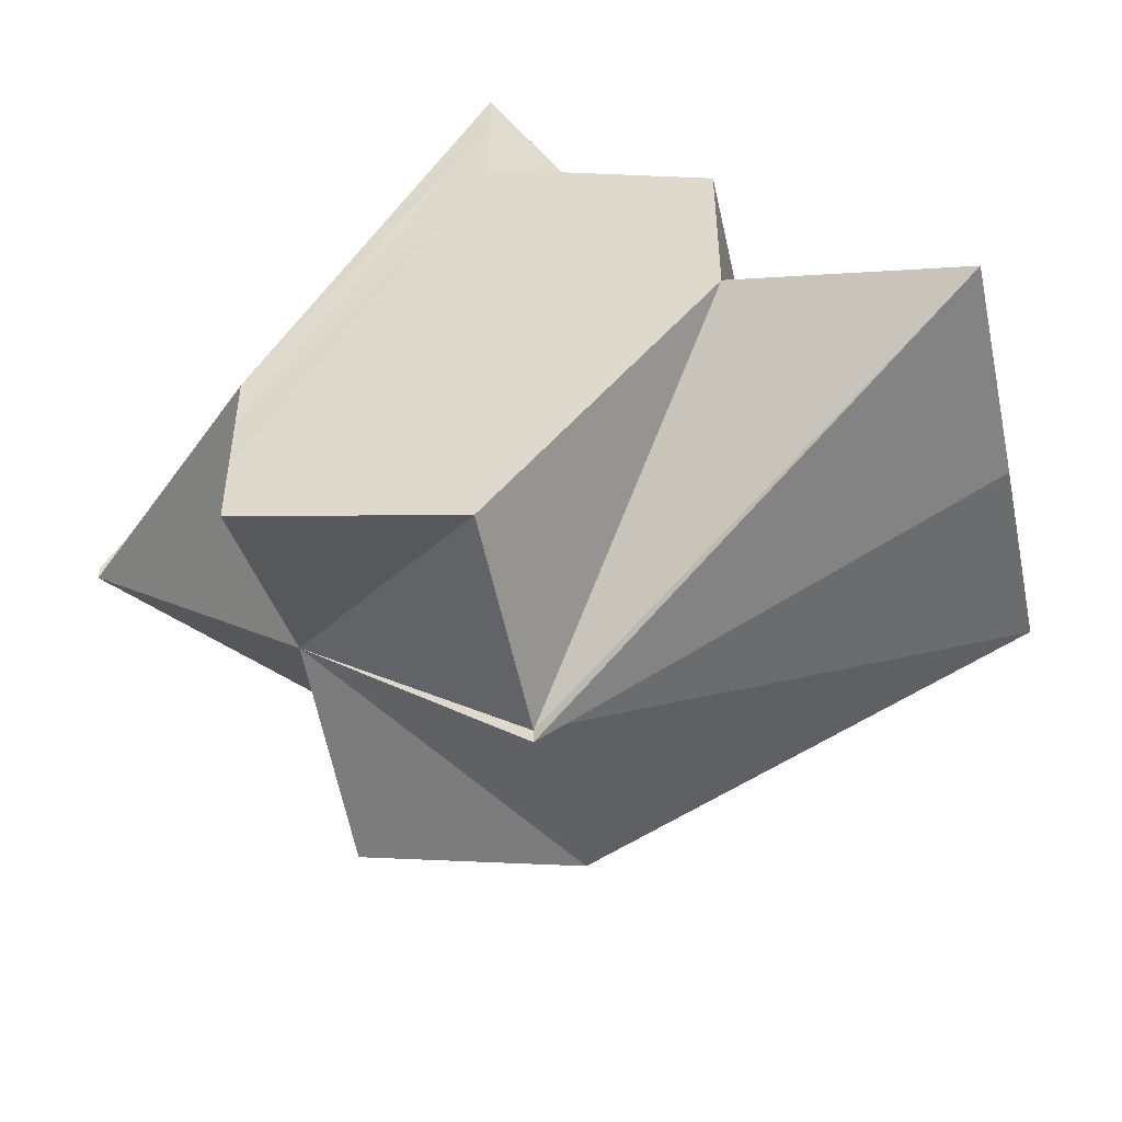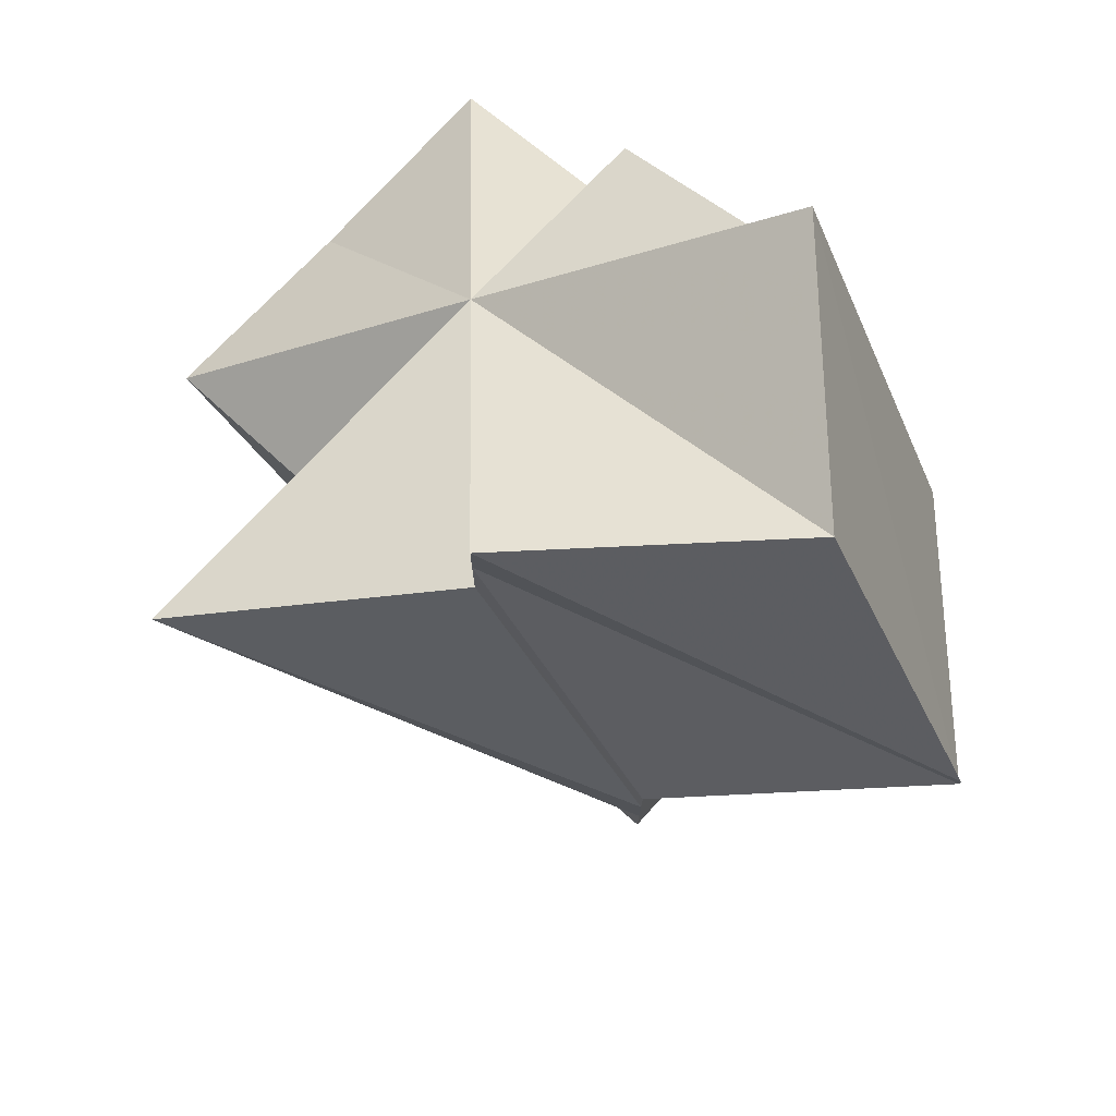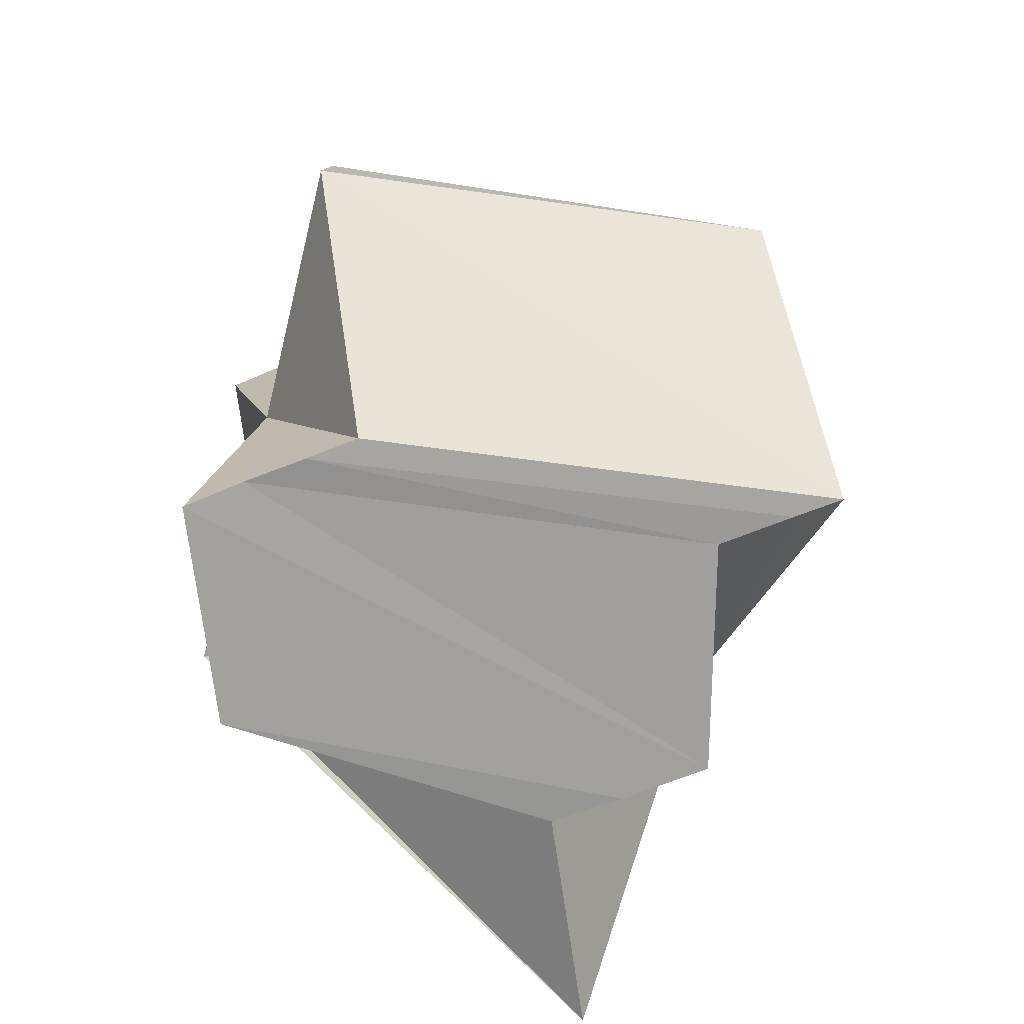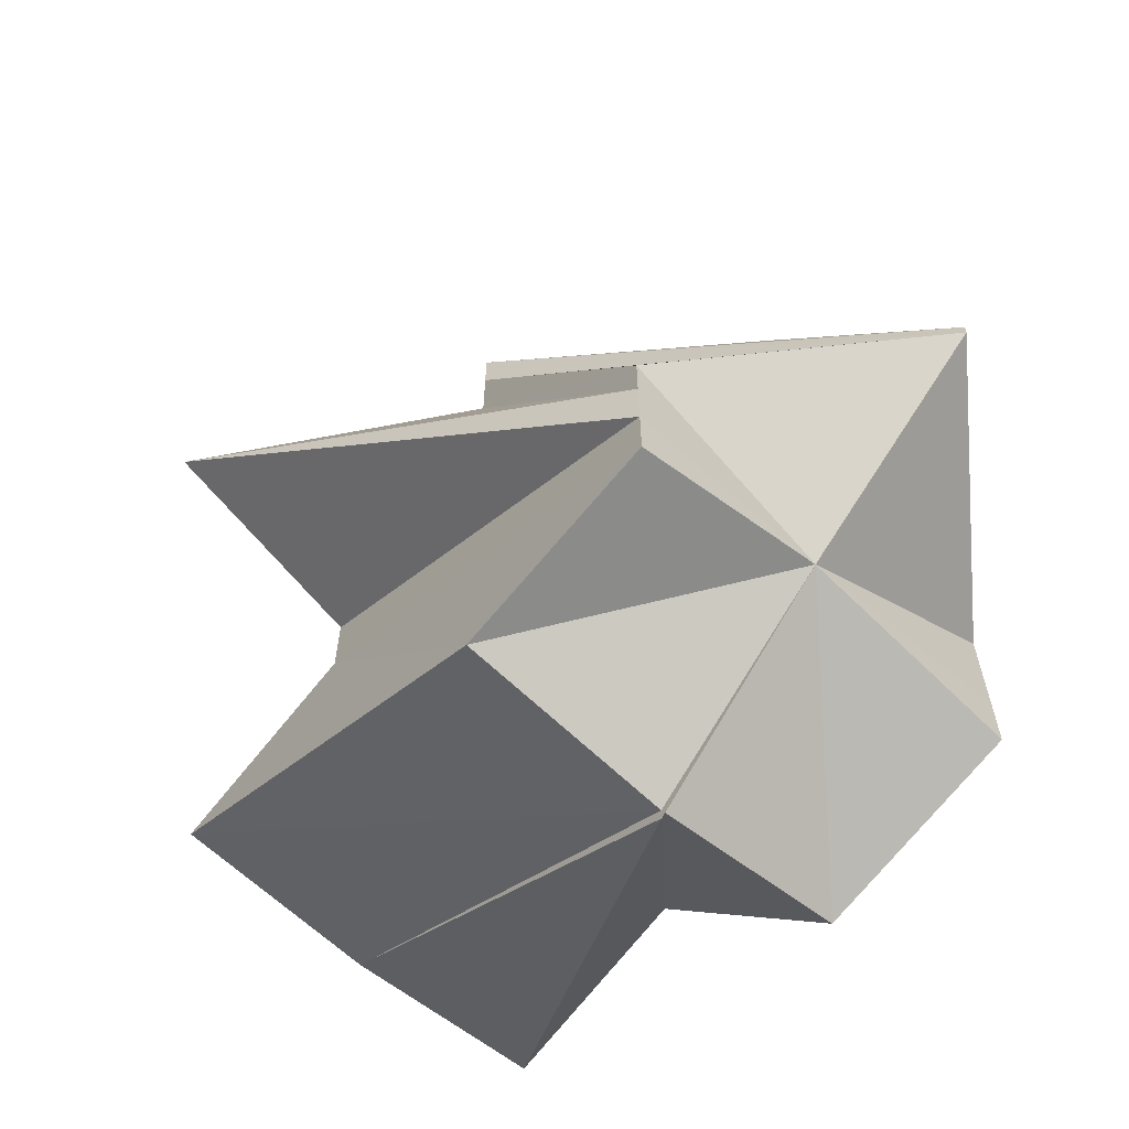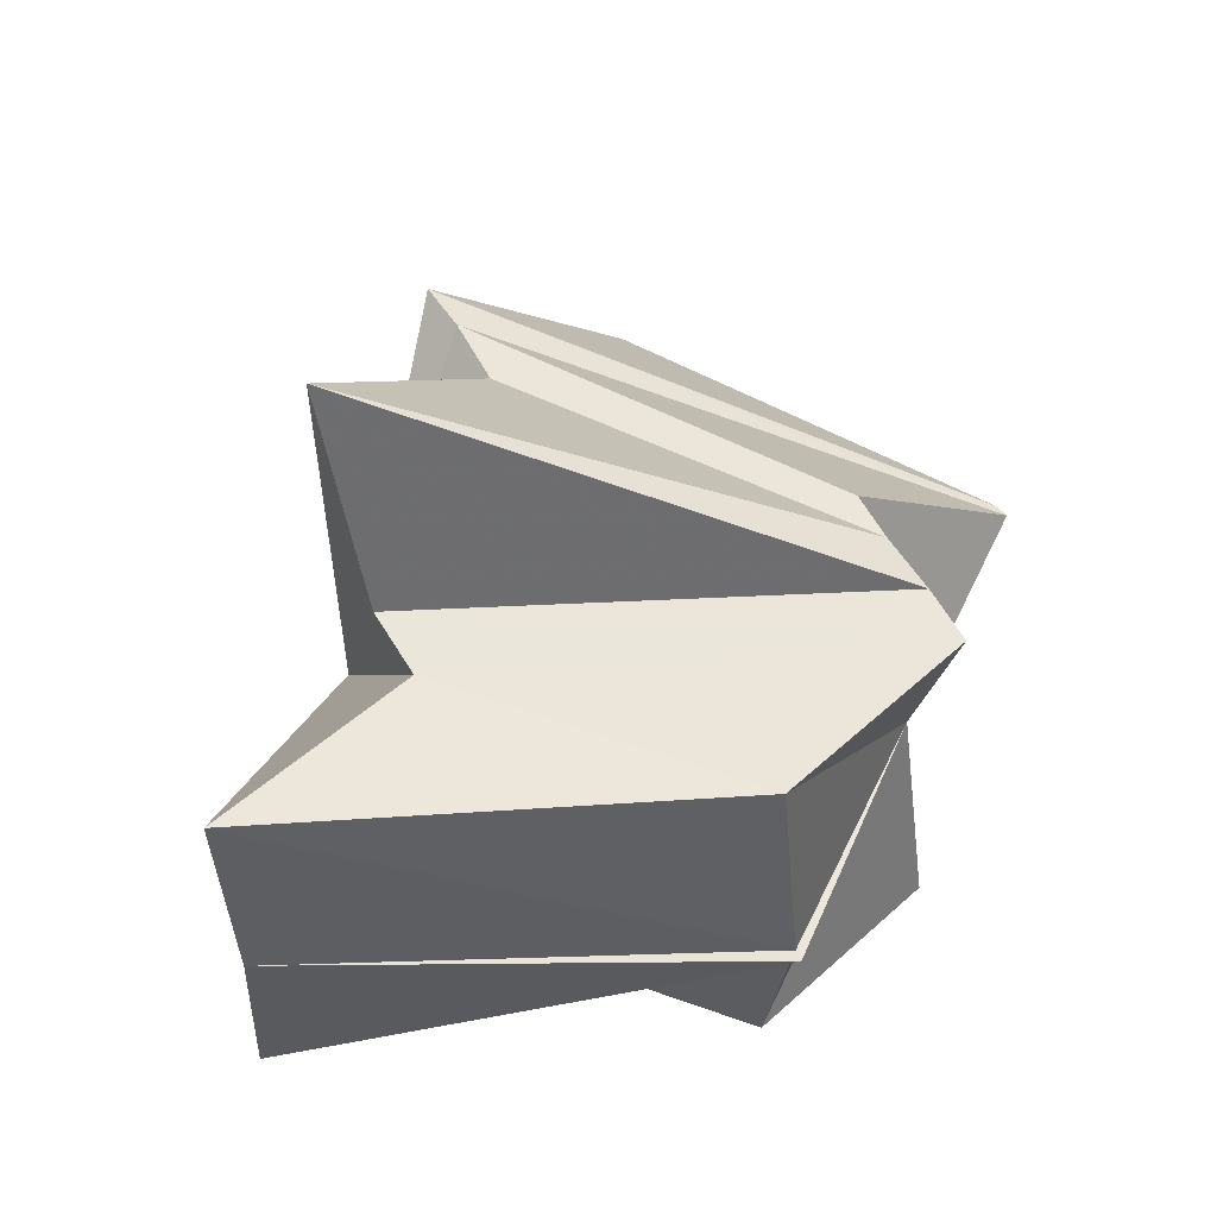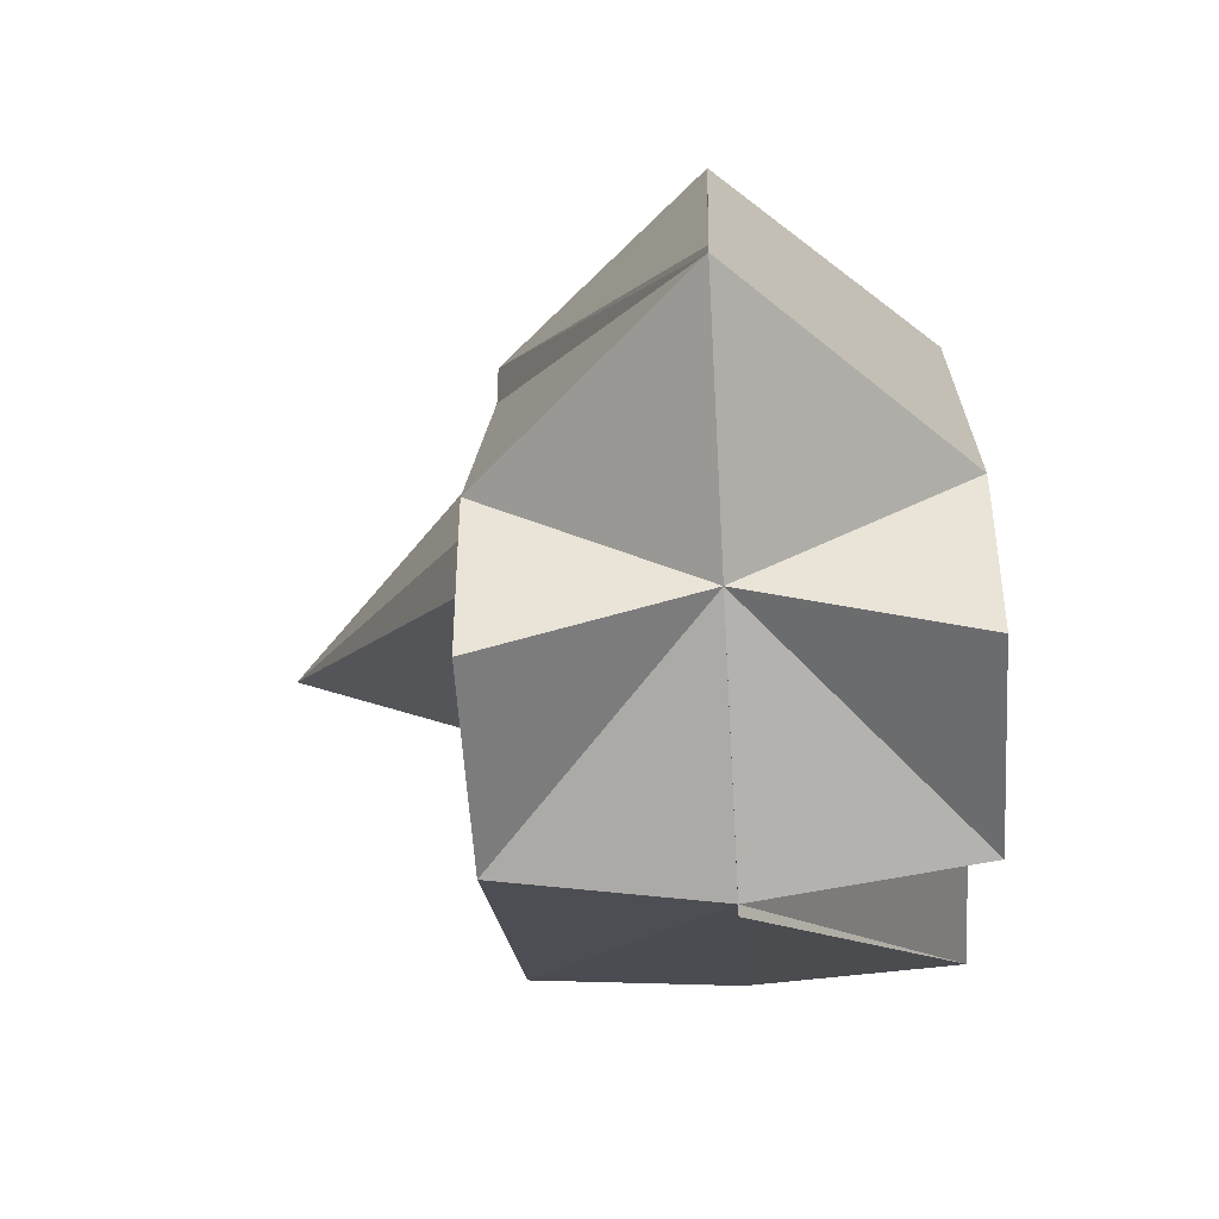
<metadata>
{"format":"obj","ext":"obj","renderer":"f3d","projection":"perspective","resolution":1024,"background":"white","views":[{"elev":-48.6,"azim":12.7,"up":"+Z"},{"elev":75.9,"azim":-136.8,"up":"+Z"},{"elev":-71.5,"azim":-68.7,"up":"+Y"},{"elev":-63.2,"azim":-131.4,"up":"+Z"},{"elev":55.2,"azim":150.4,"up":"+Y"},{"elev":-43.3,"azim":-86.3,"up":"+Z"}]}
</metadata>
<code>
o 458
v 2241 1880 7.875
v 2241 1880 7.874
v 2241 1880 7.858
v 2241 1880 7.858
v 2241 1880 7.85
v 2241 1880 7.843
v 2241 1880 7.843
v 2241 1880 7.875
v 2241 1880 7.858
v 2241 1880 7.874
v 2241 1880 7.858
v 2241 1880 7.843
v 2241 1880 7.843
v 2241 1880 7.854
v 2241 1880 7.843
v 2241 1880 7.855
v 2241 1880 7.843
v 2241 1880 7.845
v 2241 1880 7.85
v 2241 1880 7.858
v 2241 1880 7.856
v 2241 1880 7.855
v 2241 1880 7.843
v 2241 1880 7.855
v 2241 1880 7.854
v 2241 1880 7.857
v 2241 1880 7.845
v 2241 1880 7.845
v 2241 1880 7.85
v 2241 1880 7.855
v 2241 1880 7.843
v 2241 1880 7.855
v 2241 1880 7.845
v 2241 1880 7.858
v 2241 1880 7.874
v 2241 1880 7.865
v 2241 1880 7.854
v 2241 1880 7.857
v 2241 1880 7.861
v 2241 1880 7.865
v 2241 1880 7.869
v 2241 1880 7.861
v 2241 1880 7.857
v 2241 1880 7.869
v 2241 1880 7.865
v 2241 1880 7.861
v 2241 1880 7.85
v 2241 1880 7.865
v 2241 1880 7.848
v 2241 1880 7.85
v 2241 1880 7.857
v 2241 1880 7.845
v 2241 1880 7.855
v 2241 1880 7.855
v 2241 1880 7.872
v 2241 1880 7.869
v 2241 1880 7.853
v 2241 1880 7.856
v 2241 1880 7.865
v 2241 1880 7.874
v 2241 1880 7.875
v 2241 1880 7.865
v 2241 1880 7.874
v 2241 1880 7.872
v 2241 1880 7.874
v 2241 1880 7.869
v 2241 1880 7.853
v 2241 1880 7.856
v 2241 1880 7.853
v 2241 1880 7.85
v 2241 1880 7.865
v 2241 1880 7.848
v 2241 1880 7.861
v 2241 1880 7.845
v 2241 1880 7.874
v 2241 1880 7.856
v 2241 1880 7.85
v 2241 1880 7.856
v 2241 1880 7.853
v 2241 1880 7.853
v 2241 1880 7.856
v 2241 1880 7.85
v 2241 1880 7.848
v 2241 1880 7.848
v 2241 1880 7.845
v 2241 1880 7.85
v 2241 1880 7.853
v 2241 1880 7.85
v 2241 1880 7.865
v 2241 1880 7.869
v 2241 1880 7.861
v 2241 1880 7.857
v 2241 1880 7.848
v 2241 1880 7.857
v 2241 1880 7.861
v 2241 1880 7.845
v 2241 1880 7.865
v 2241 1880 7.848
v 2241 1880 7.869
v 2241 1880 7.85
f 1 2 3
f 3 4 5
f 6 7 5
f 8 9 4
f 10 4 11
f 12 13 5
f 14 13 15
f 14 16 17
f 12 18 19
f 20 21 19
f 22 23 17
f 24 25 23
f 26 27 23
f 28 23 29
f 30 26 31
f 32 31 33
f 34 11 29
f 35 8 34
f 32 36 37
f 37 36 22
f 22 36 38
f 38 36 39
f 39 36 40
f 40 36 41
f 42 36 43
f 44 36 45
f 45 46 47
f 48 36 46
f 46 49 50
f 51 52 49
f 51 53 52
f 51 36 54
f 55 36 56
f 56 57 58
f 55 56 21
f 55 21 34
f 10 55 34
f 2 59 55
f 60 59 61
f 61 62 63
f 64 62 65
f 66 36 64
f 66 64 67
f 64 68 69
f 66 69 70
f 71 70 72
f 73 72 74
f 64 75 76
f 75 34 76
f 76 34 77
f 78 79 77
f 80 81 77
f 82 80 77
f 83 82 77
f 18 83 77
f 84 85 77
f 86 84 77
f 87 88 77
f 89 86 87
f 90 89 87
f 91 92 93
f 94 95 96
f 95 97 98
f 97 99 100

</code>
